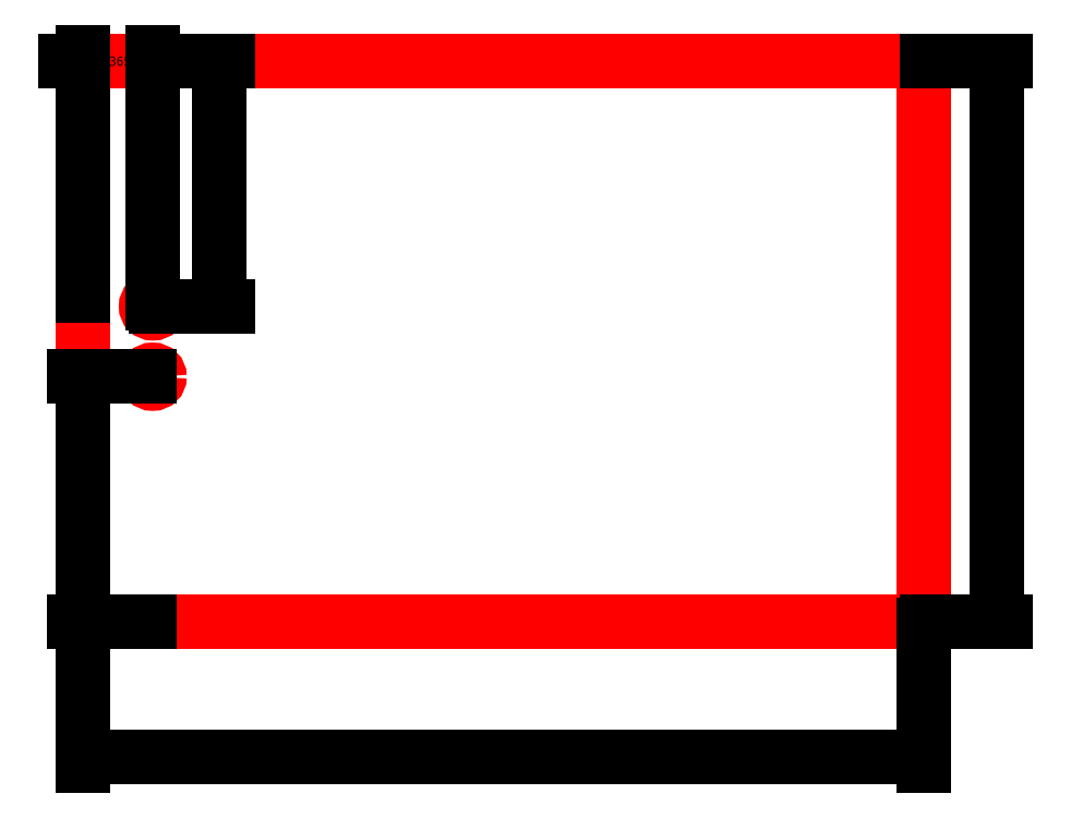
<metadata>
{"format":"dxf","ext":"dxf","renderer":"ezdxf+matplotlib","layout":"modelspace","background":"white","min_lineweight":24,"dpi":150}
</metadata>
<code>
0
SECTION
2
ENTITIES
0
LWPOLYLINE
8
0
90
        4
70
     1
43
0
10
0.4802
20
22.81
10
16.98
20
22.81
10
16.98
20
33.81
10
0.4802
20
33.81
0
DIMENSION
360
3796
8
dimensions
2
*D68
10
16.98
20
20.16
30
0
11
8.73
21
20.16
31
0
70
    32
71
     5
42
16.5
3
Standard
13
0.4802
23
22.81
33
0
14
16.98
24
22.81
34
0
0
DIMENSION
360
37BA
8
dimensions
2
*D69
10
18.4
20
22.81
30
0
11
18.4
21
28.31
31
0
70
    32
71
     5
42
11
3
Standard
13
16.98
23
33.81
33
0
14
16.98
24
22.81
34
0
50
90
0
CIRCLE
8
0
10
1.846
20
29
30
0
40
0.135
0
CIRCLE
8
0
10
1.839
20
27.62
30
0
40
0.135
0
DIMENSION
360
3831
8
dimensions
2
*D71
10
0.4802
20
33.81
30
0
11
1.163
21
33.81
31
0
70
    32
71
     5
42
1.365
3
Standard
13
1.846
23
29
33
0
14
0.4802
24
29.14
34
0
0
DIMENSION
360
3855
8
dimensions
2
*D72
10
3.147
20
33.81
30
0
11
3.147
21
31.4
31
0
70
    32
71
     5
42
4.81
3
Standard
13
1.846
23
29
33
0
14
1.846
24
33.81
34
0
50
90
0
DIMENSION
360
386F
8
dimensions
2
*D73
10
0.4802
20
22.81
30
0
11
0.4802
21
25.21
31
0
70
    32
71
     5
42
4.81
3
Standard
13
1.839
23
27.62
33
0
14
1.839
24
22.81
34
0
50
90
0
ENDSEC
0
EOF

</code>
